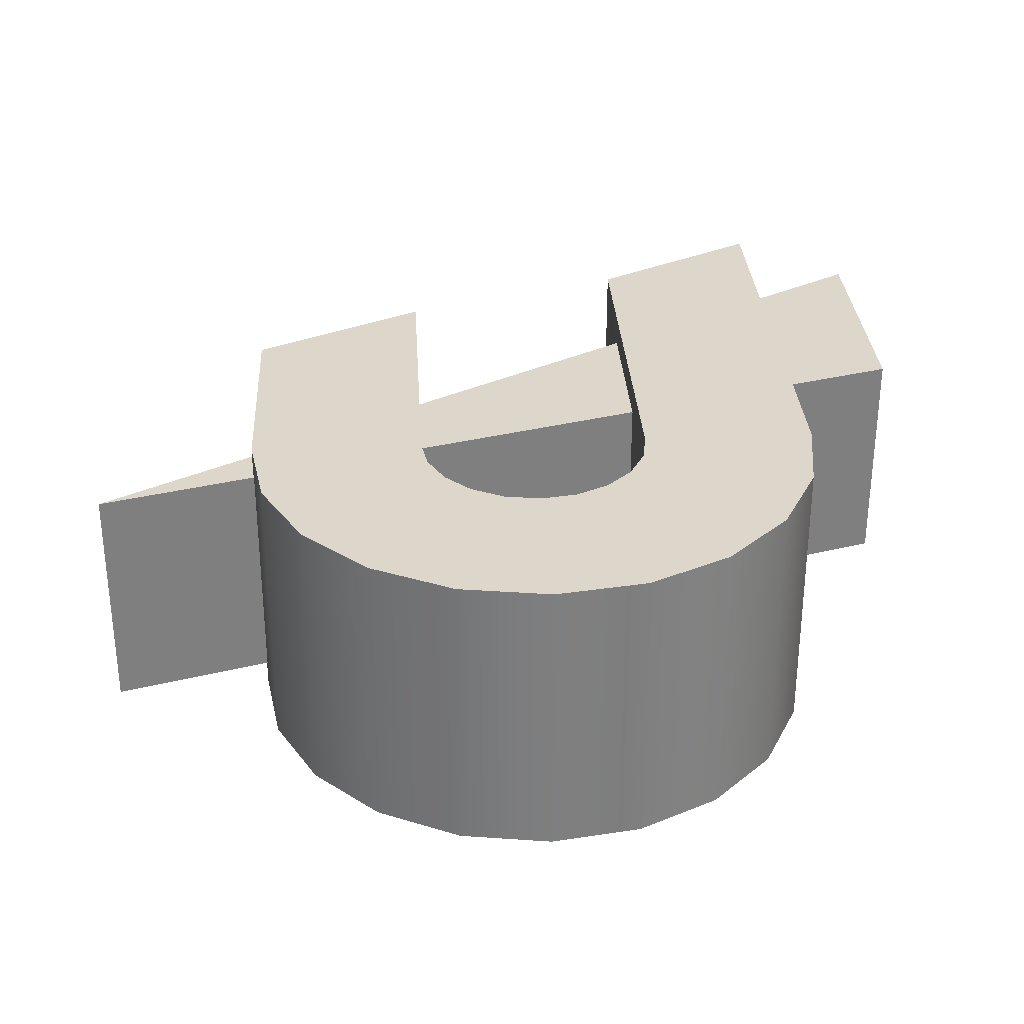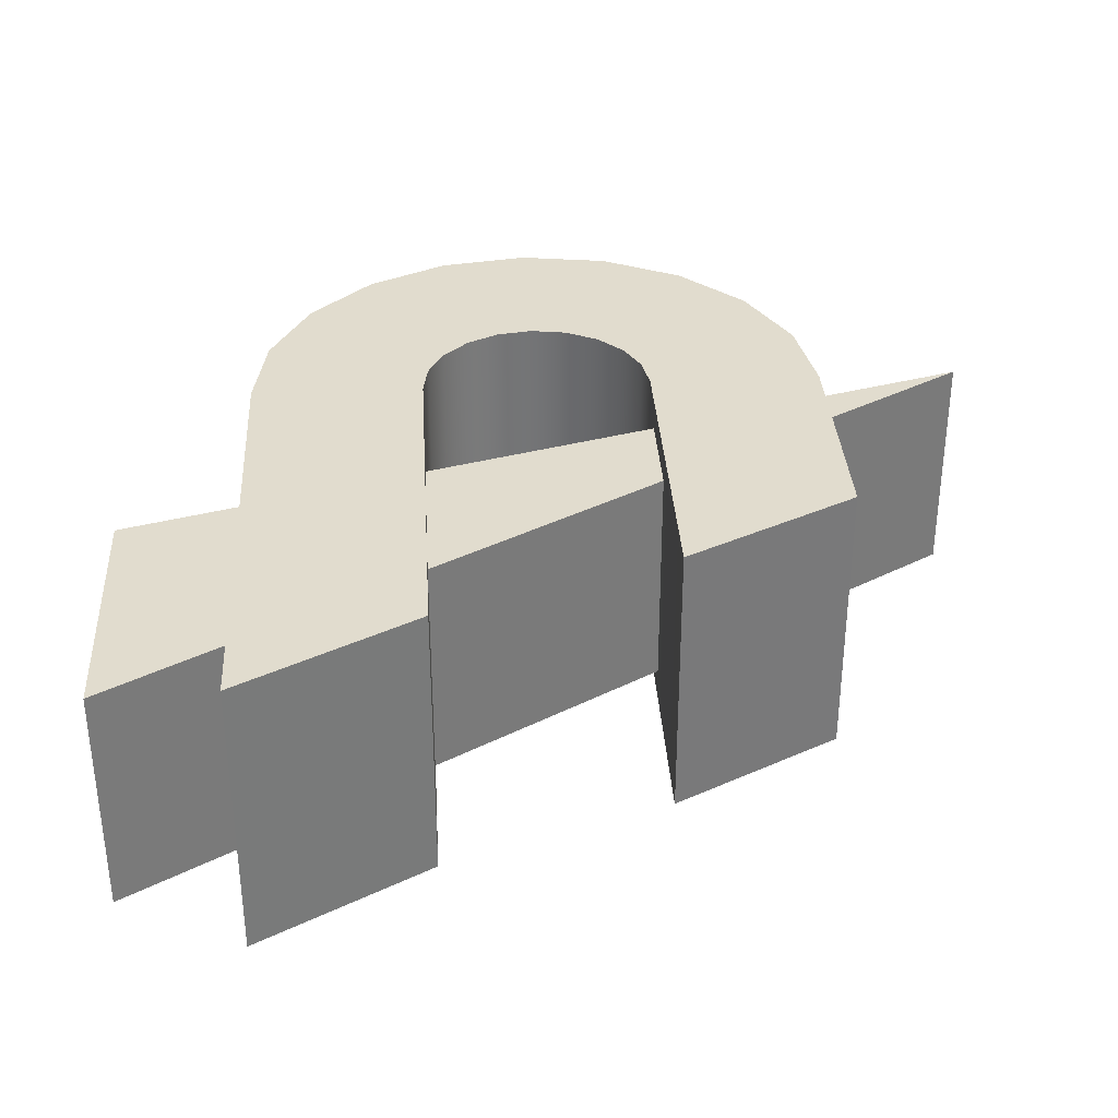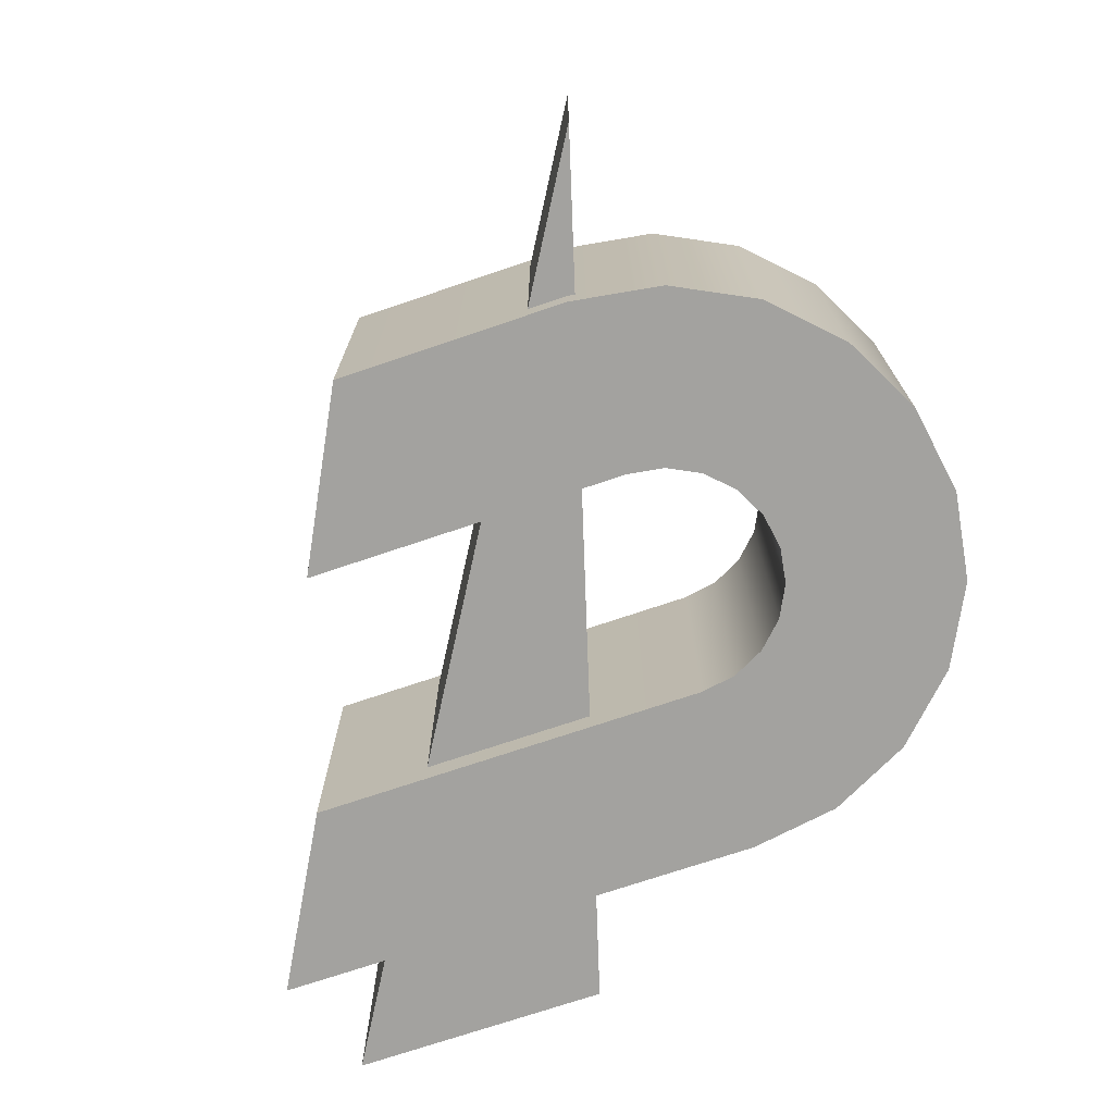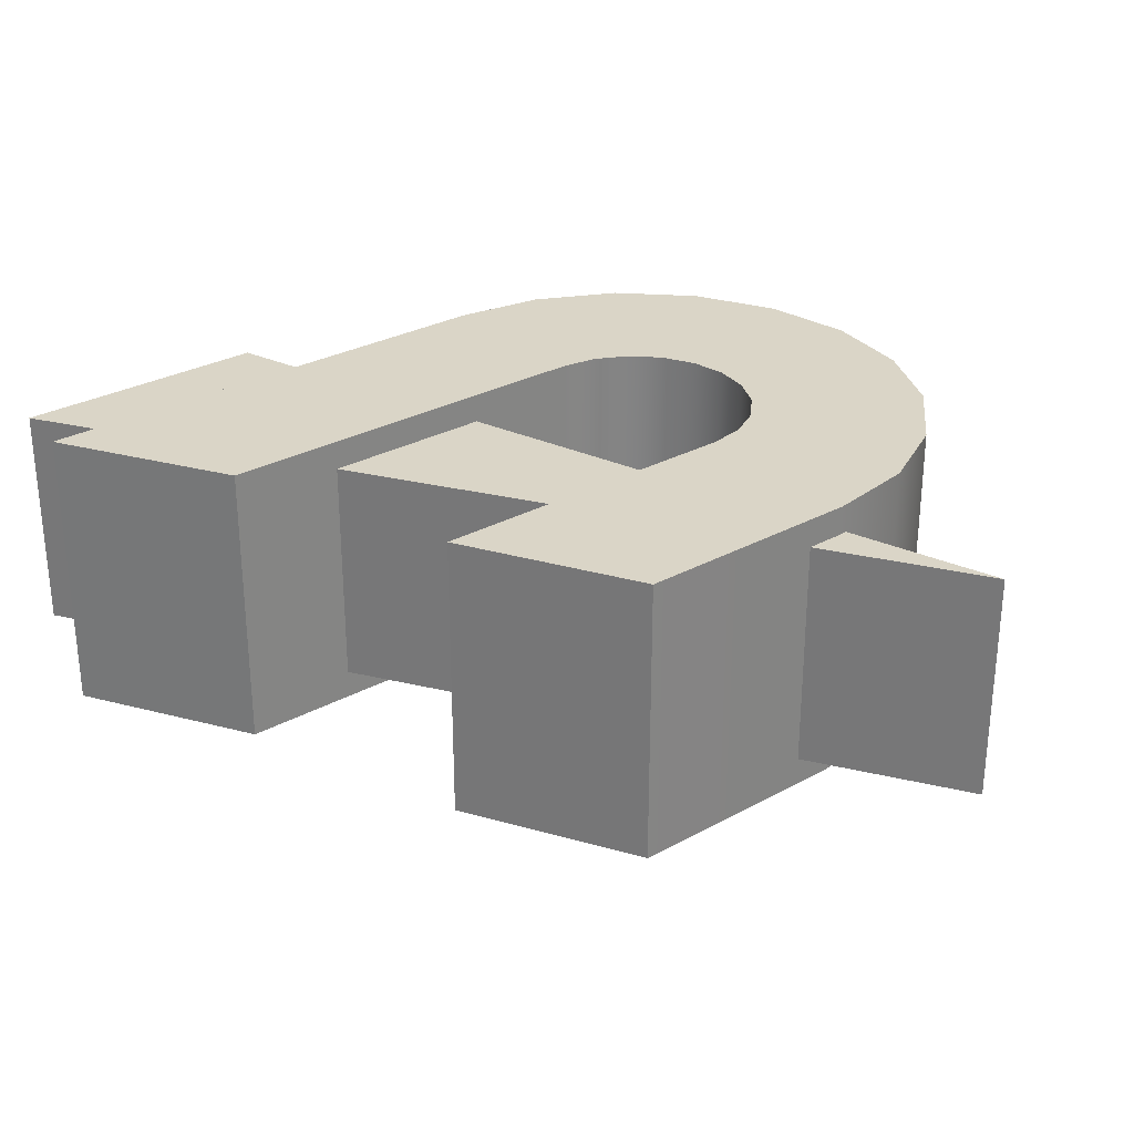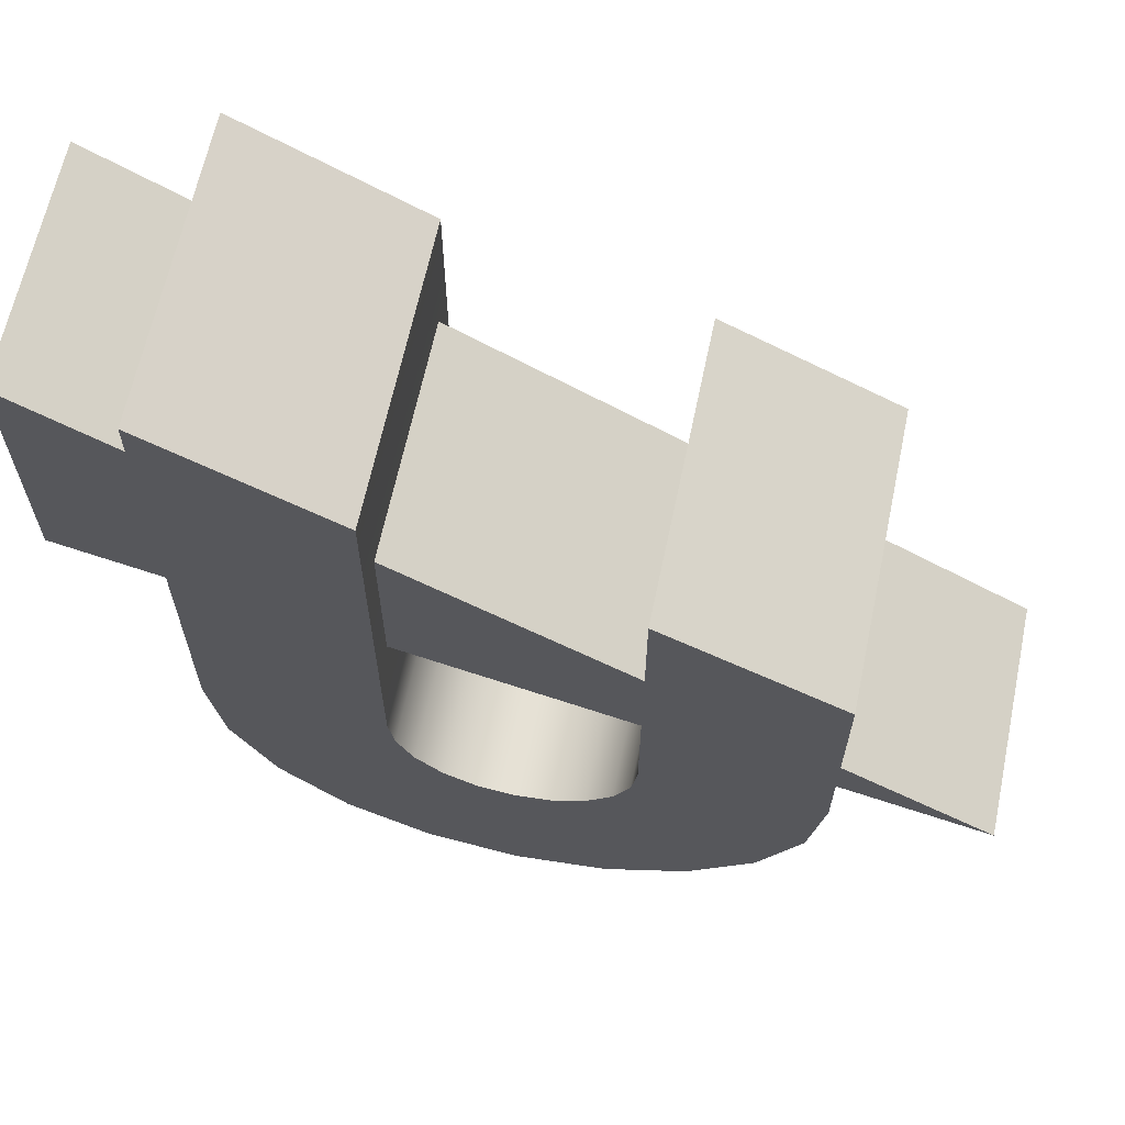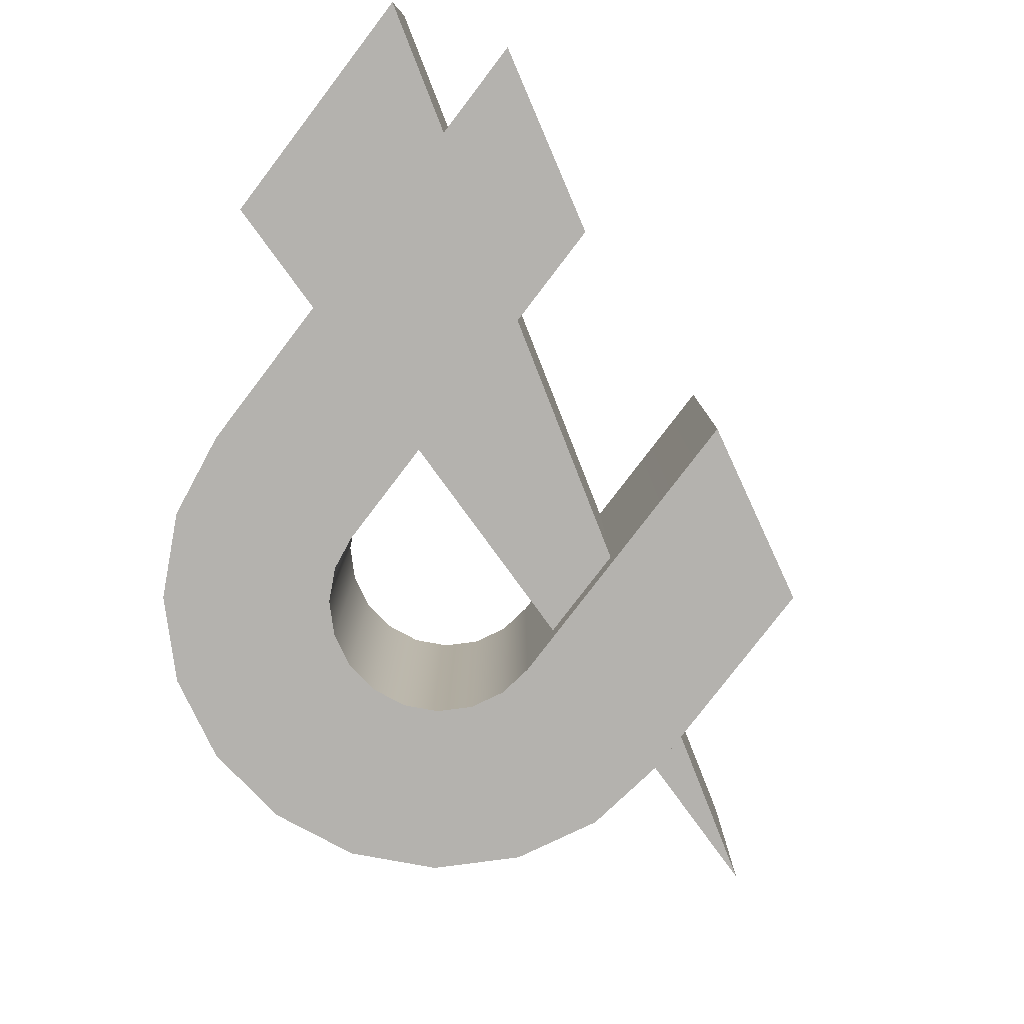
<metadata>
{"format":"obj","ext":"obj","renderer":"f3d","projection":"perspective","resolution":1024,"background":"white","views":[{"elev":30.7,"azim":-3.3,"up":"+Z"},{"elev":34.0,"azim":176.5,"up":"+Z"},{"elev":-72.5,"azim":-71.3,"up":"+Z"},{"elev":29.0,"azim":-129.2,"up":"+Z"},{"elev":64.4,"azim":-168.1,"up":"+Y"},{"elev":-79.8,"azim":142.6,"up":"+Z"}]}
</metadata>
<code>
g default
v 28.29 51.88 8
v 28.29 33.88 8
v -30.53 16.38 8
v 28.29 51.88 -8
v 28.29 33.88 -8
v -30.53 16.38 -8
v 8 20 -10
v -8 20 -10
v -7.608 17.53 -10
v -6.472 15.3 -10
v -4.702 13.53 -10
v -2.472 12.39 -10
v 0 12 -10
v 2.472 12.39 -10
v 4.702 13.53 -10
v 6.472 15.3 -10
v 7.608 17.53 -10
v 8 20 10
v -8 20 10
v -7.608 17.53 10
v -6.472 15.3 10
v -4.702 13.53 10
v -2.472 12.39 10
v 0 12 10
v 2.472 12.39 10
v 4.702 13.53 10
v 6.472 15.3 10
v 7.608 17.53 10
v 20 20 10
v -20 20 10
v -19.02 13.82 10
v -16.18 8.244 10
v -11.76 3.82 10
v -6.18 0.9789 10
v 0 -1e-05 10
v 6.18 0.9789 10
v 11.76 3.82 10
v 16.18 8.244 10
v 19.02 13.82 10
v 20 20 -10
v -20 20 -10
v -19.02 13.82 -10
v -16.18 8.244 -10
v -11.76 3.82 -10
v -6.18 0.9789 -10
v 0 -1e-05 -10
v 6.18 0.9789 -10
v 11.76 3.82 -10
v 16.18 8.244 -10
v 19.02 13.82 -10
v -8 42.22 -10
v -8 42.22 10
v -20 35.91 -10
v -20 35.91 10
v 8 47.52 10
v 20 54.25 10
v 20 54.25 -10
v 8 47.52 -10
g Unstoppable_Domains_Logo
f 1 2 5 4
f 2 3 6 5
f 3 1 4 6
f 1 3 2
f 4 5 6
f 9 8 19 20
f 10 9 20 21
f 11 10 21 22
f 12 11 22 23
f 13 12 23 24
f 14 13 24 25
f 15 14 25 26
f 16 15 26 27
f 17 16 27 28
f 7 17 28 18
f 20 19 30 31
f 21 20 31 32
f 22 21 32 33
f 23 22 33 34
f 24 23 34 35
f 25 24 35 36
f 26 25 36 37
f 27 26 37 38
f 28 27 38 39
f 18 28 39 29
f 31 30 41 42
f 32 31 42 43
f 33 32 43 44
f 34 33 44 45
f 35 34 45 46
f 36 35 46 47
f 37 36 47 48
f 38 37 48 49
f 39 38 49 50
f 29 39 50 40
f 42 41 8 9
f 43 42 9 10
f 44 43 10 11
f 45 44 11 12
f 46 45 12 13
f 47 46 13 14
f 48 47 14 15
f 49 48 15 16
f 50 49 16 17
f 40 50 17 7
f 52 51 53 54
f 55 56 57 58
f 19 8 51 52
f 8 41 53 51
f 41 30 54 53
f 30 19 52 54
f 18 29 56 55
f 29 40 57 56
f 40 7 58 57
f 7 18 55 58

</code>
